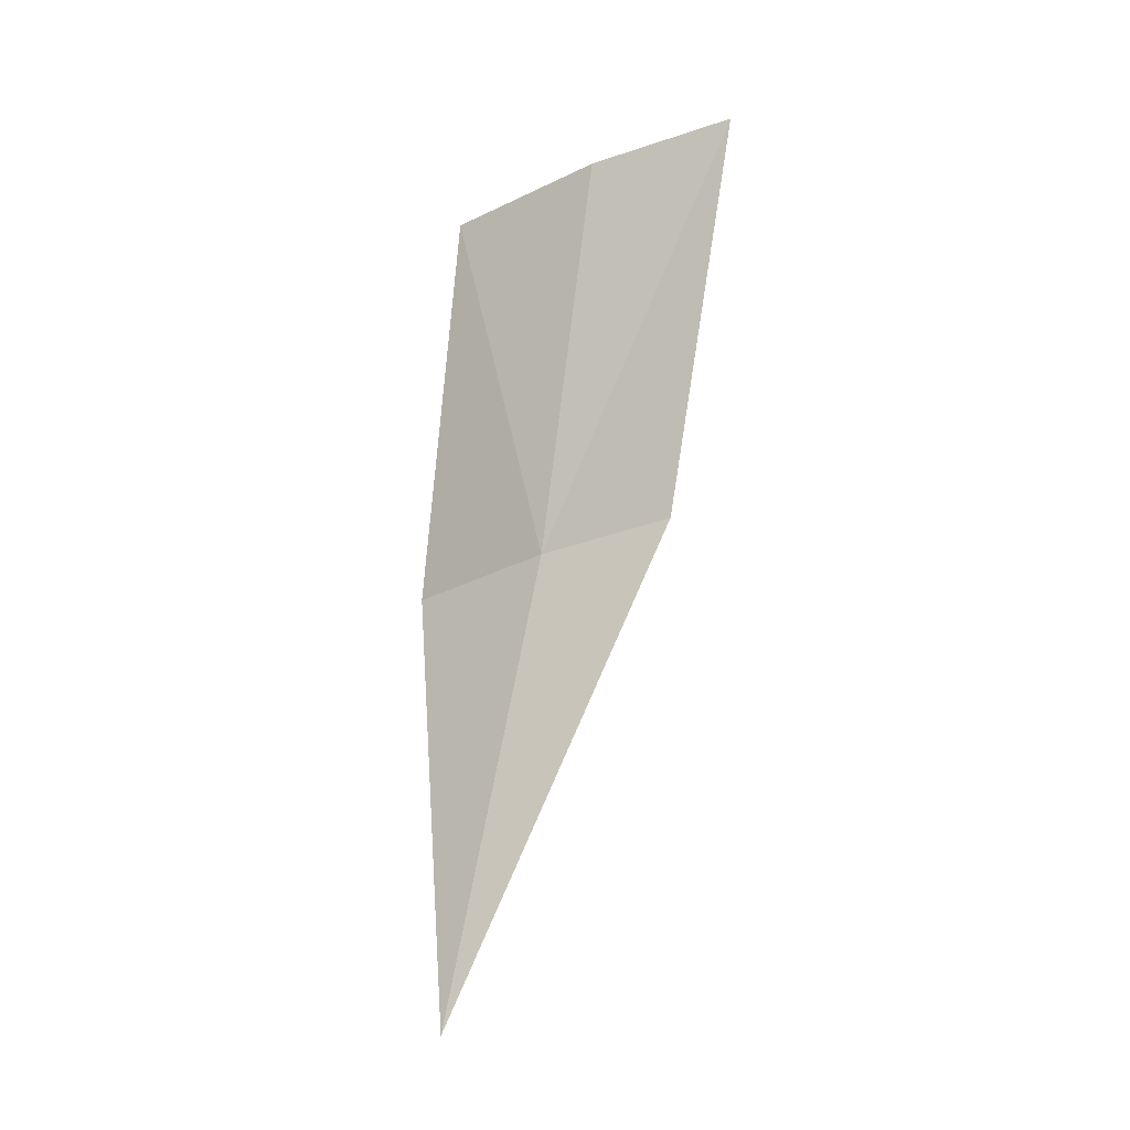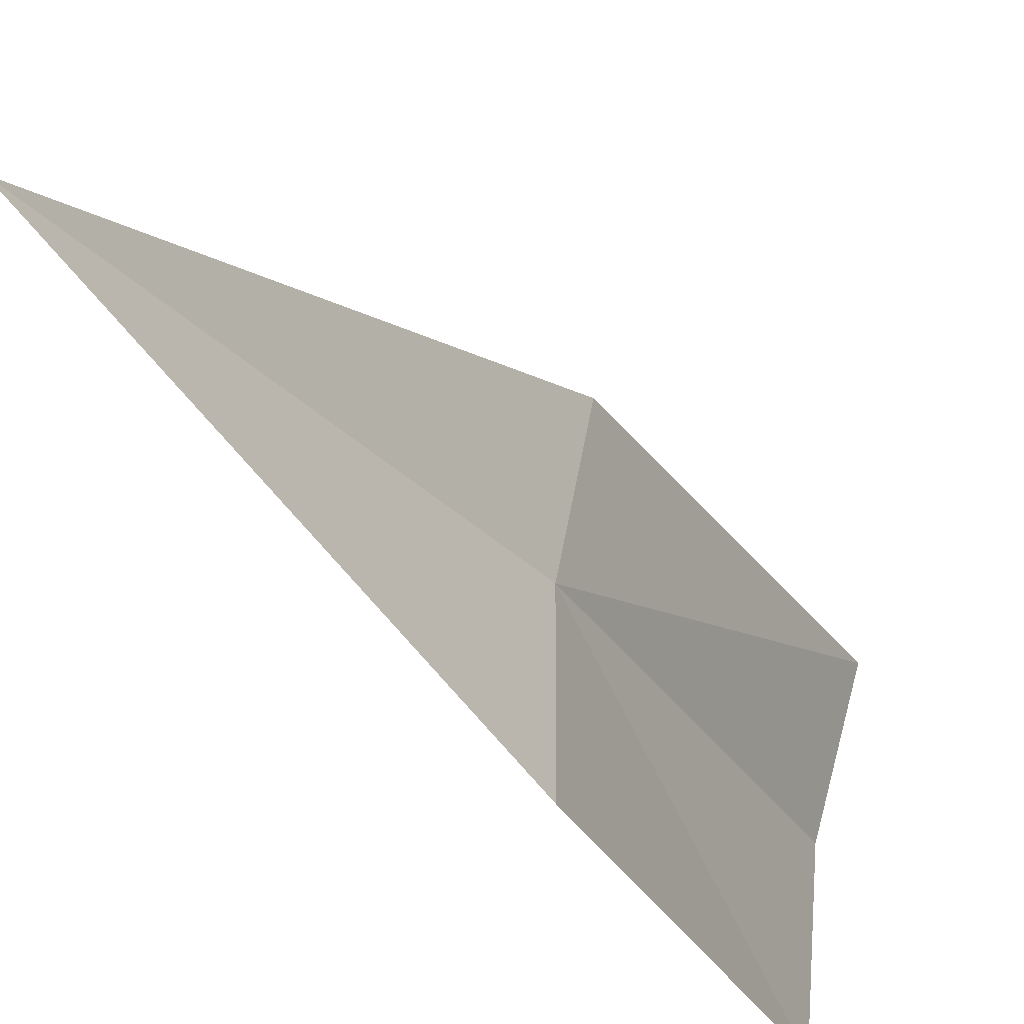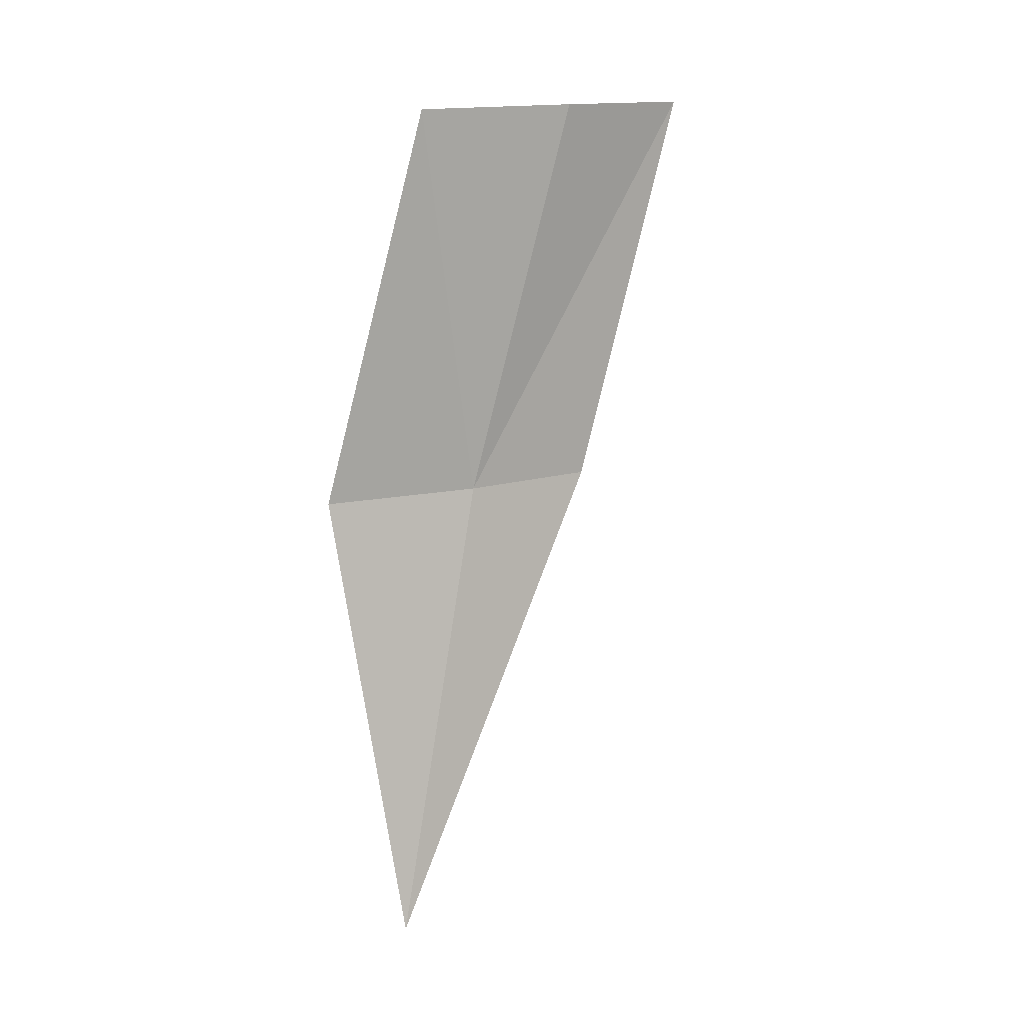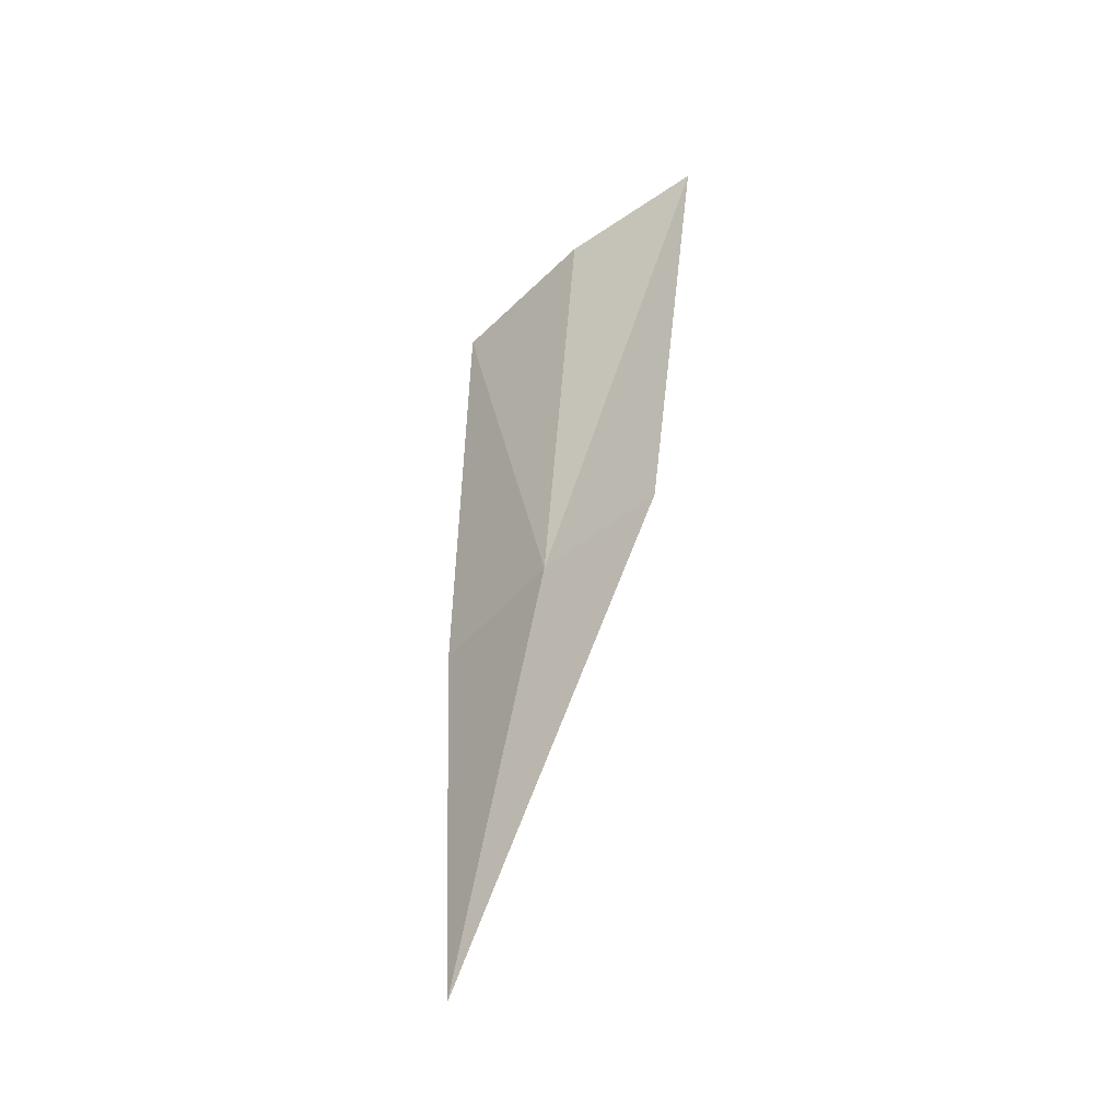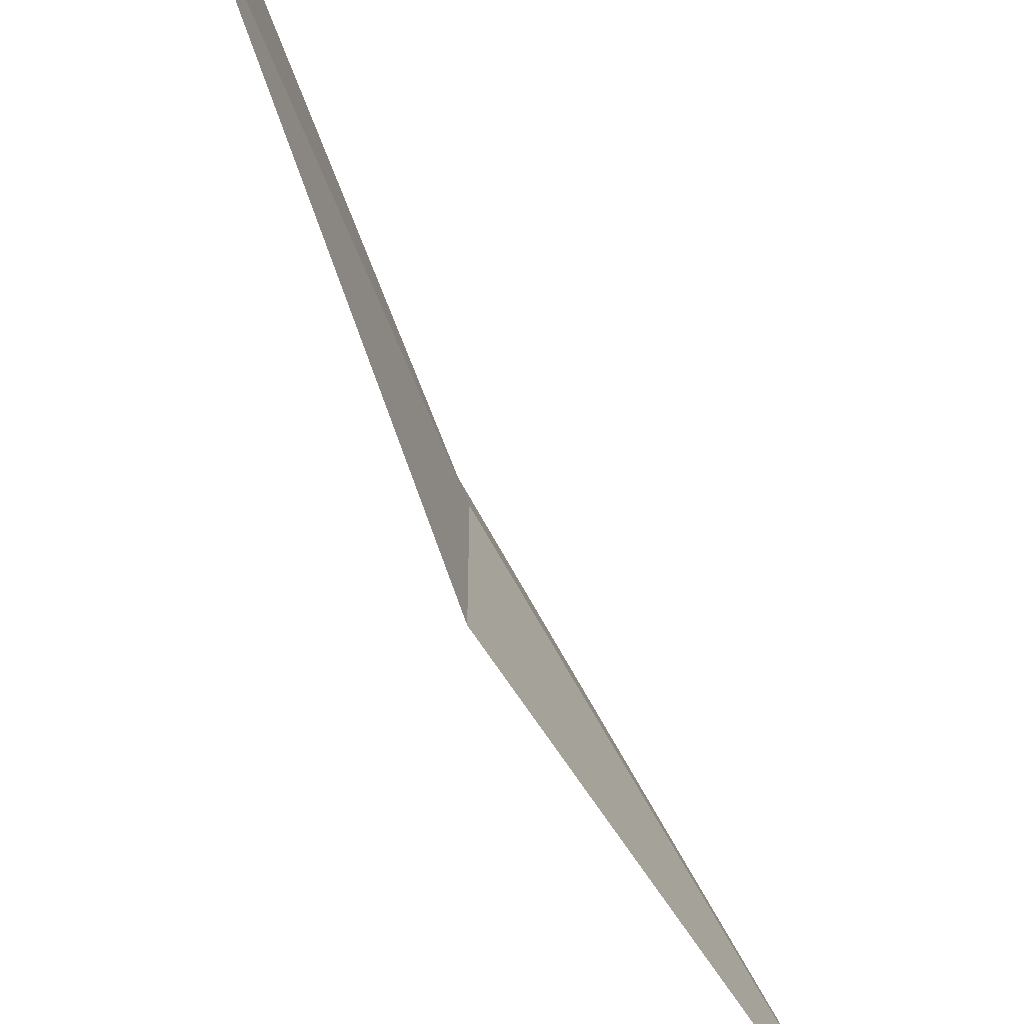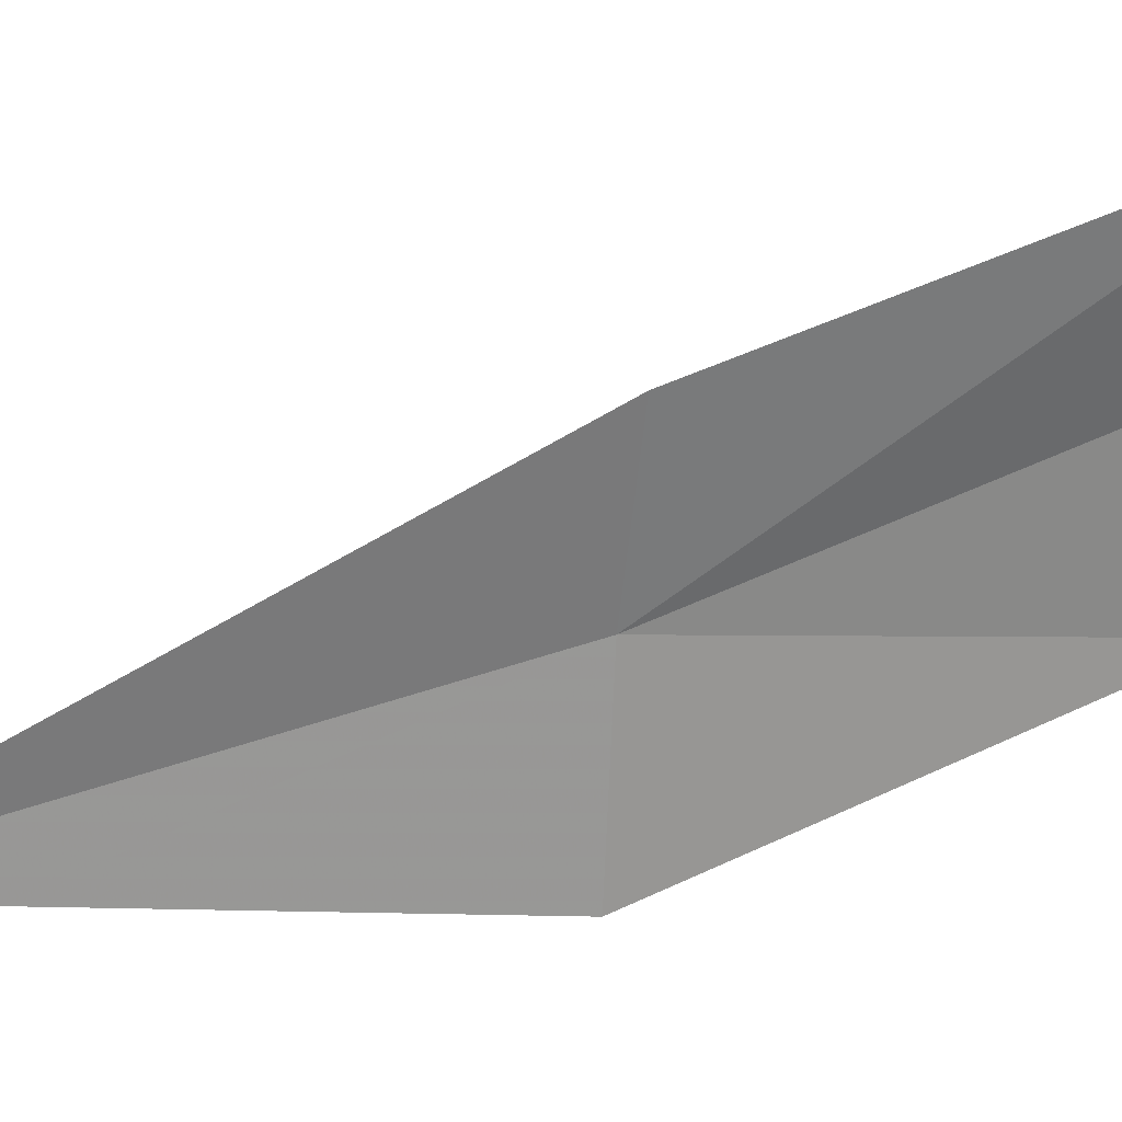
<metadata>
{"format":"obj","ext":"obj","renderer":"f3d","projection":"perspective","resolution":1024,"background":"white","views":[{"elev":-22.9,"azim":128.0,"up":"+Z"},{"elev":-42.8,"azim":-149.0,"up":"+Y"},{"elev":7.9,"azim":64.8,"up":"+Z"},{"elev":-44.2,"azim":140.1,"up":"+Z"},{"elev":-71.2,"azim":27.9,"up":"+Y"},{"elev":23.0,"azim":-107.9,"up":"+Y"}]}
</metadata>
<code>
v -632.9 -335.8 -84.26
v -632.8 -336.1 -86.06
v -633 -336.4 -84.29
v -632.8 -335.4 -82.71
v -632.8 -336.1 -82.76
v -633 -335.2 -84.23
v -632.9 -334.8 -82.67
f 1 3 2
f 1 4 5
f 1 5 3
f 1 2 6
f 1 7 4
f 1 6 7

</code>
